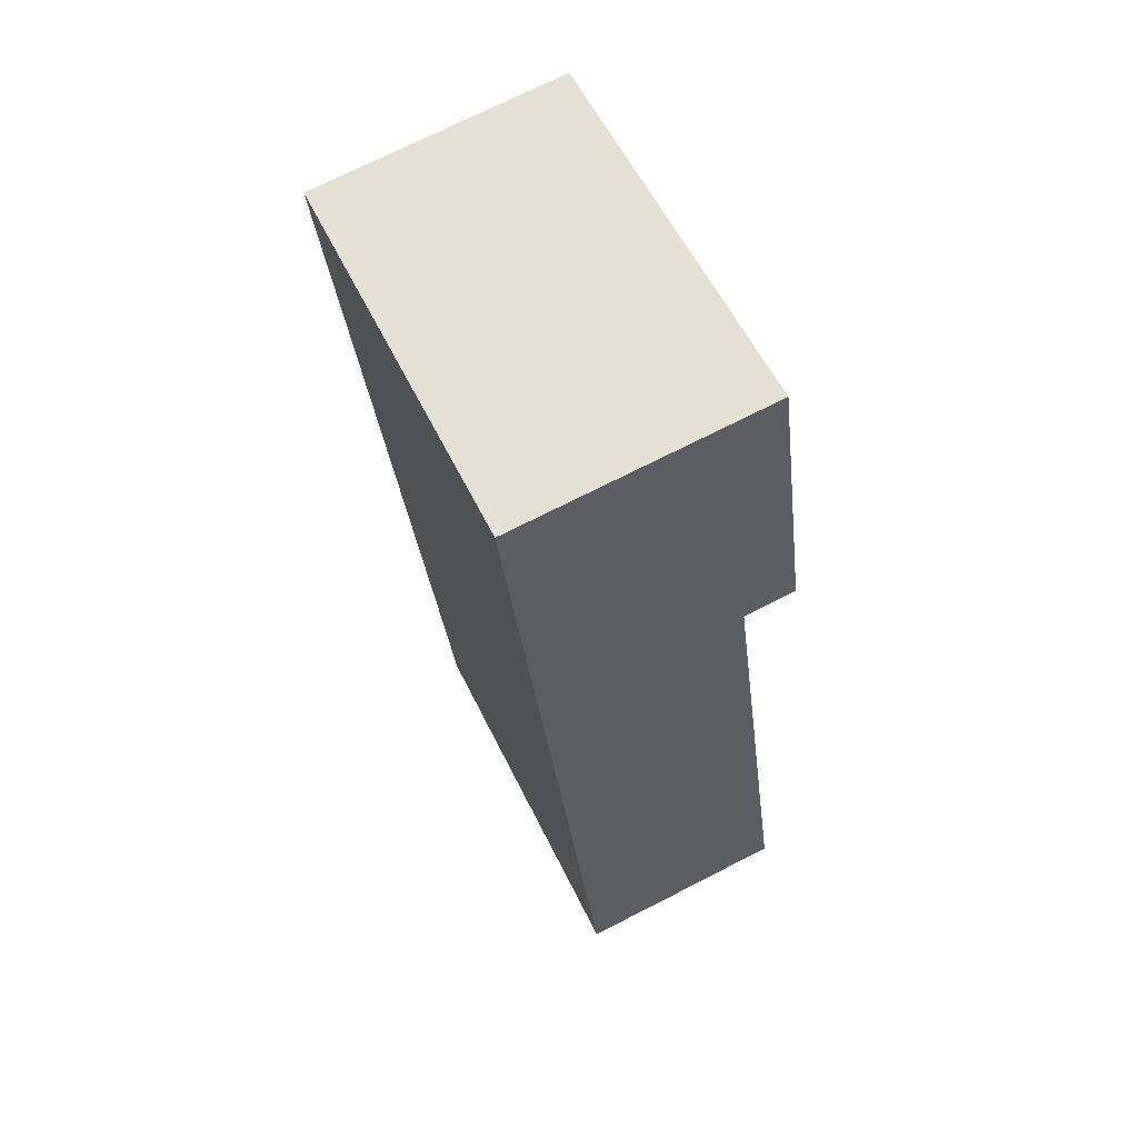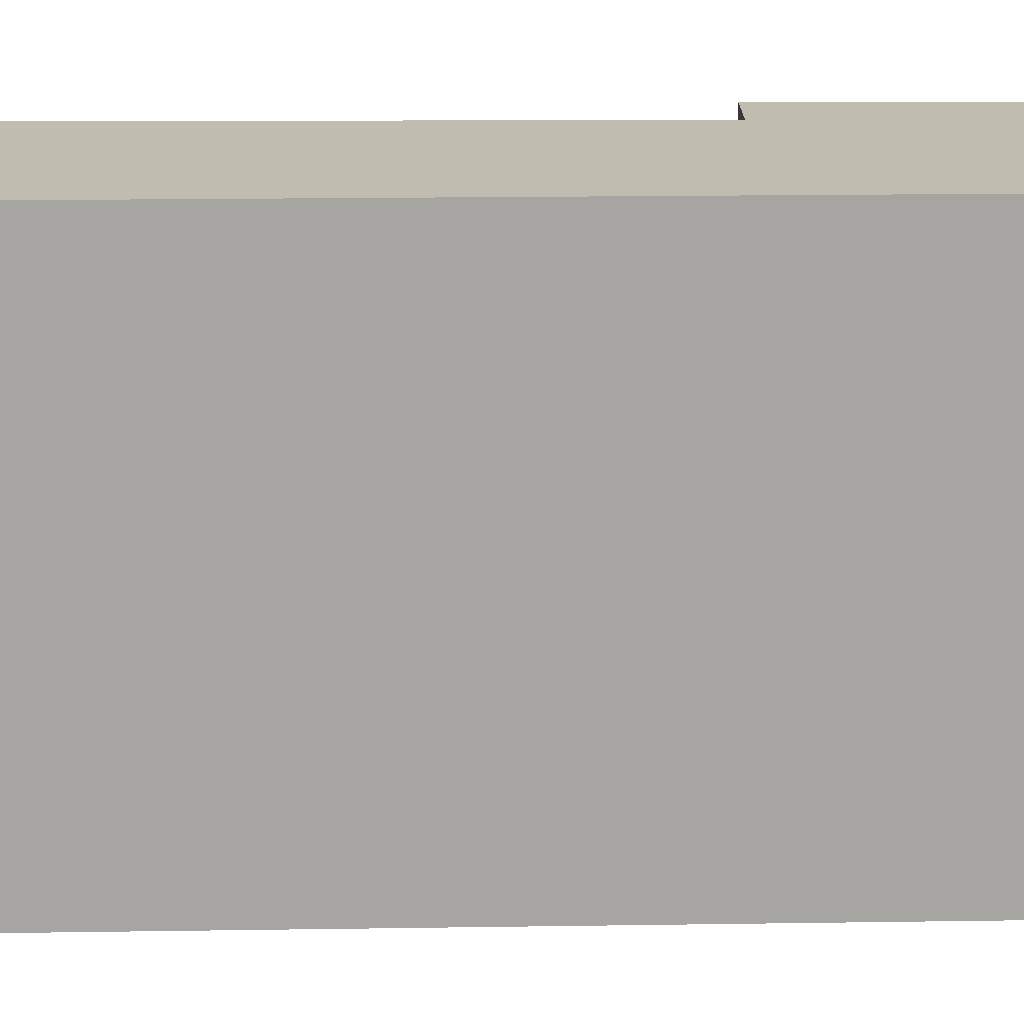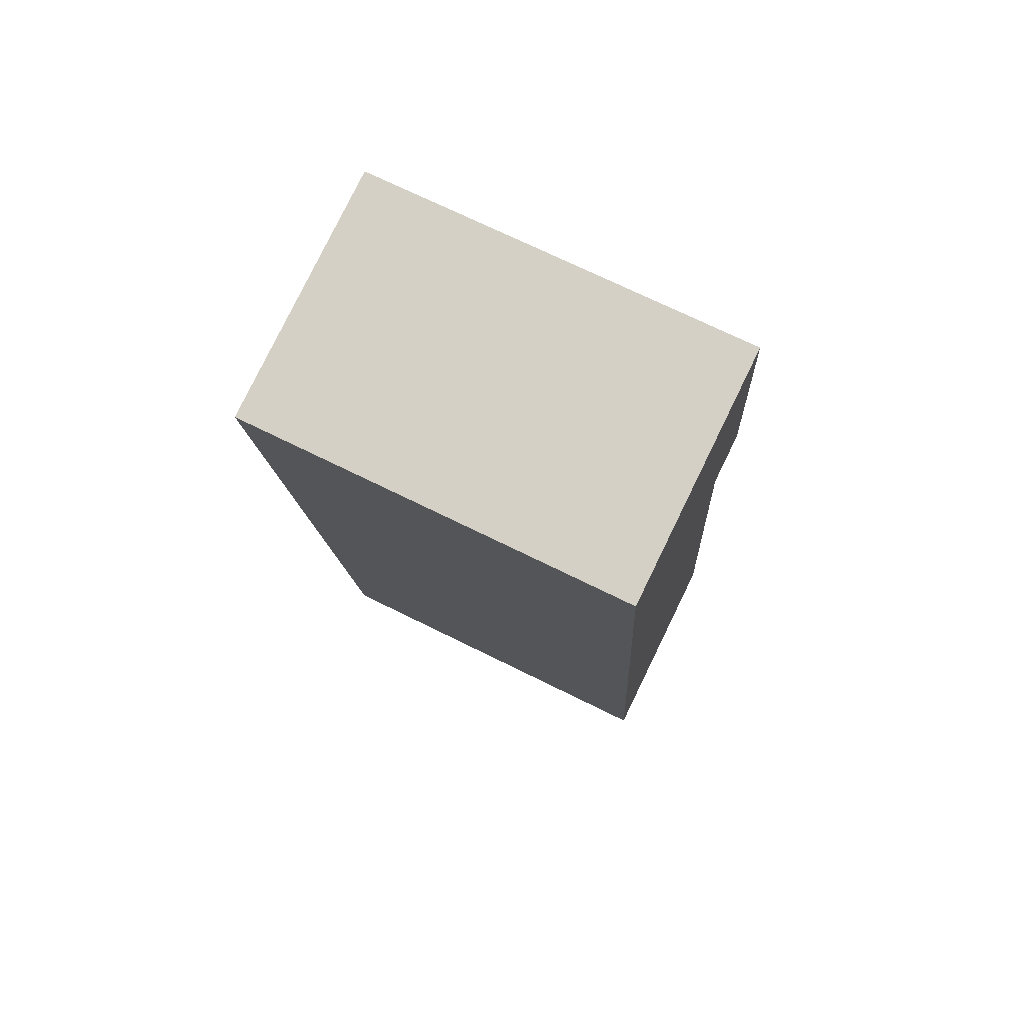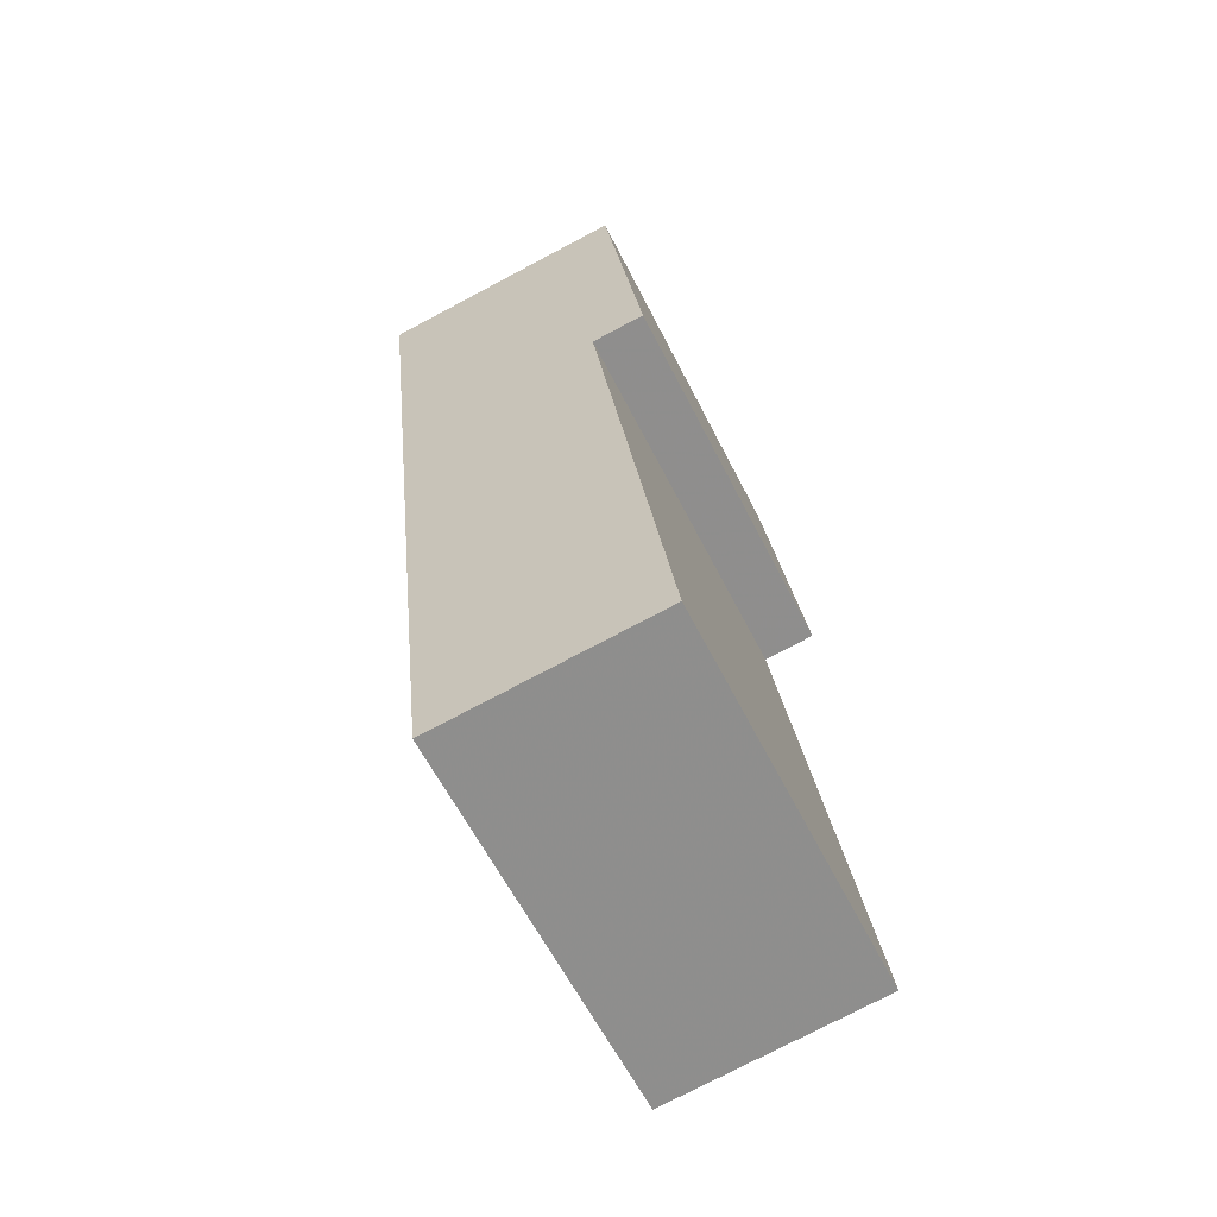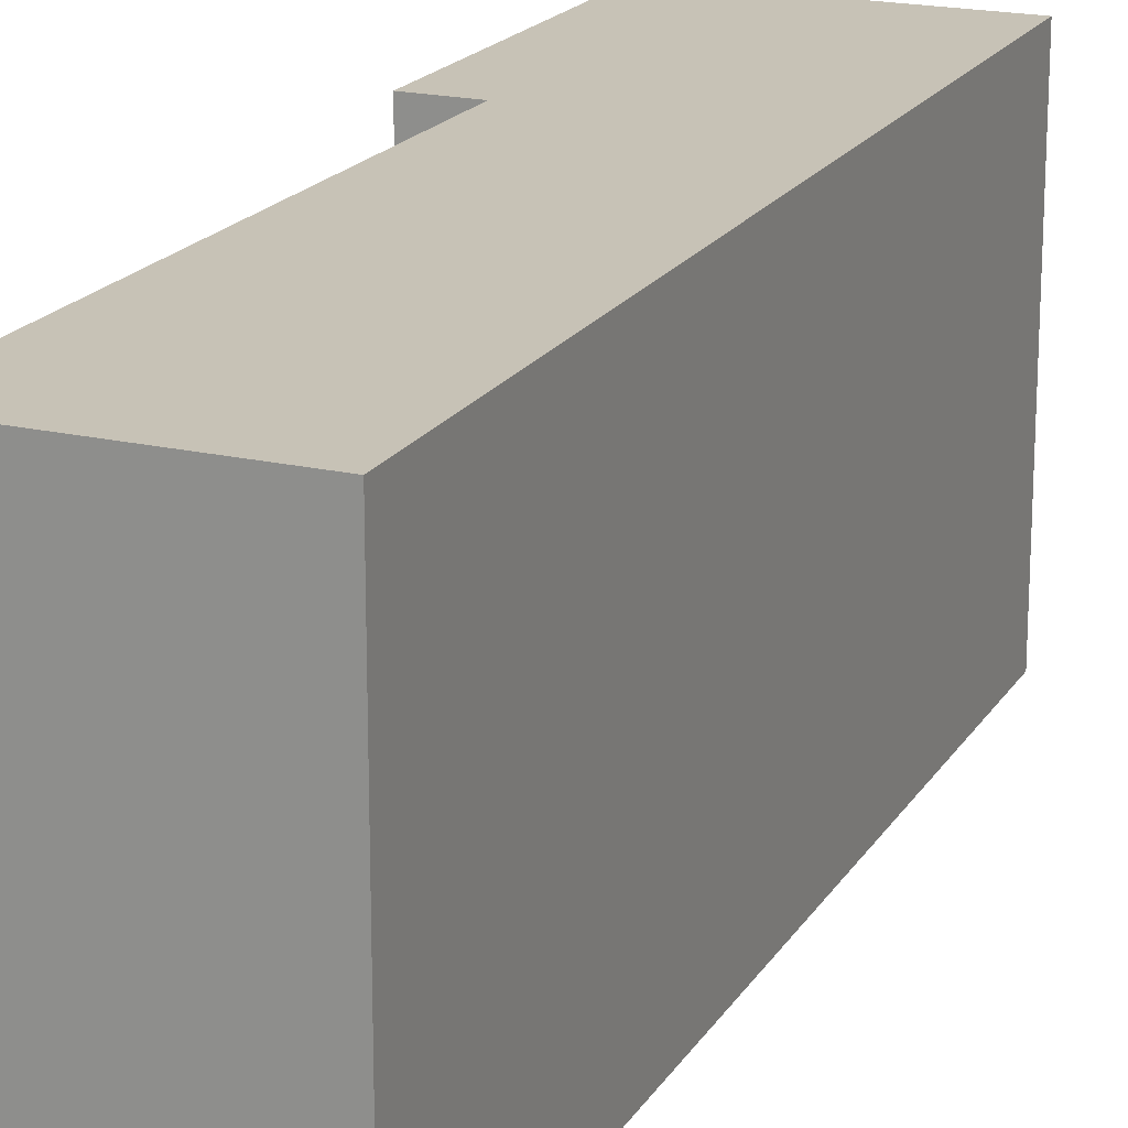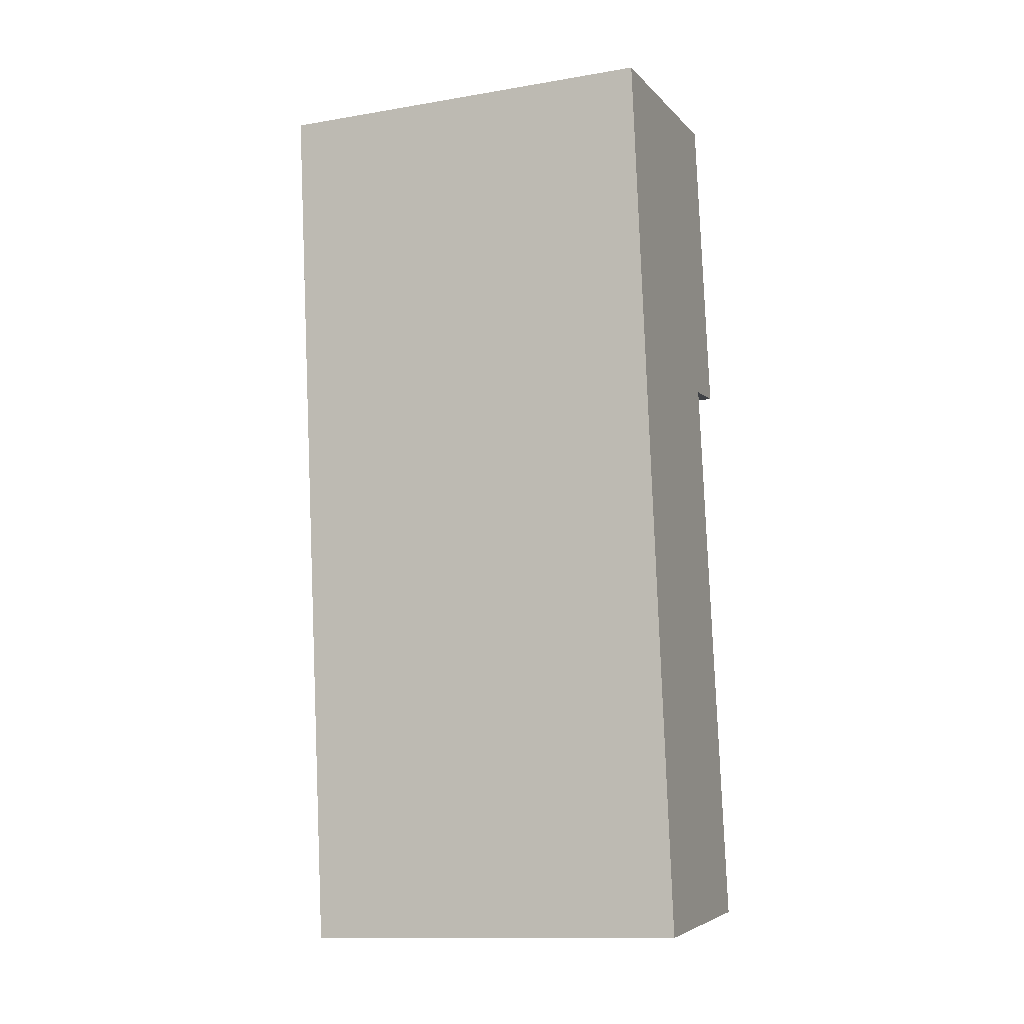
<metadata>
{"format":"obj","ext":"obj","renderer":"f3d","projection":"perspective","resolution":1024,"background":"white","views":[{"elev":57.7,"azim":-25.8,"up":"+Z"},{"elev":16.4,"azim":-98.1,"up":"+Y"},{"elev":71.7,"azim":-63.7,"up":"+Z"},{"elev":-61.2,"azim":26.8,"up":"+Z"},{"elev":19.2,"azim":-163.6,"up":"+Y"},{"elev":-13.2,"azim":-68.9,"up":"+Z"}]}
</metadata>
<code>
v -5.63 0.1739 -5.252
v -5.657 0.1739 -5.368
v -5.676 0.1739 -5.197
v -5.627 0.1739 -5.19
v -5.619 0.1739 -5.251
v -5.615 0.1739 -5.363
v -5.676 0.09881 -5.197
v -5.657 0.09881 -5.368
v -5.63 0.09881 -5.252
v -5.627 0.09881 -5.19
v -5.619 0.09881 -5.251
v -5.615 0.09881 -5.363
v -5.63 0.09881 -5.252
v -5.615 0.09881 -5.363
v -5.615 0.1739 -5.363
v -5.63 0.1739 -5.252
v -5.619 0.09881 -5.251
v -5.63 0.09881 -5.252
v -5.63 0.1739 -5.252
v -5.619 0.1739 -5.251
v -5.627 0.09881 -5.19
v -5.619 0.09881 -5.251
v -5.619 0.1739 -5.251
v -5.627 0.1739 -5.19
v -5.676 0.09881 -5.197
v -5.627 0.09881 -5.19
v -5.627 0.1739 -5.19
v -5.676 0.1739 -5.197
v -5.657 0.09881 -5.368
v -5.676 0.09881 -5.197
v -5.676 0.1739 -5.197
v -5.657 0.1739 -5.368
v -5.615 0.09881 -5.363
v -5.657 0.09881 -5.368
v -5.657 0.1739 -5.368
v -5.615 0.1739 -5.363
f 1 2 3
f 1 3 4
f 5 1 4
f 1 6 2
f 7 8 9
f 10 7 9
f 11 10 9
f 12 9 8
f 13 14 15
f 13 15 16
f 17 18 19
f 17 19 20
f 21 22 23
f 21 23 24
f 25 26 27
f 25 27 28
f 29 30 31
f 29 31 32
f 33 34 35
f 33 35 36

</code>
